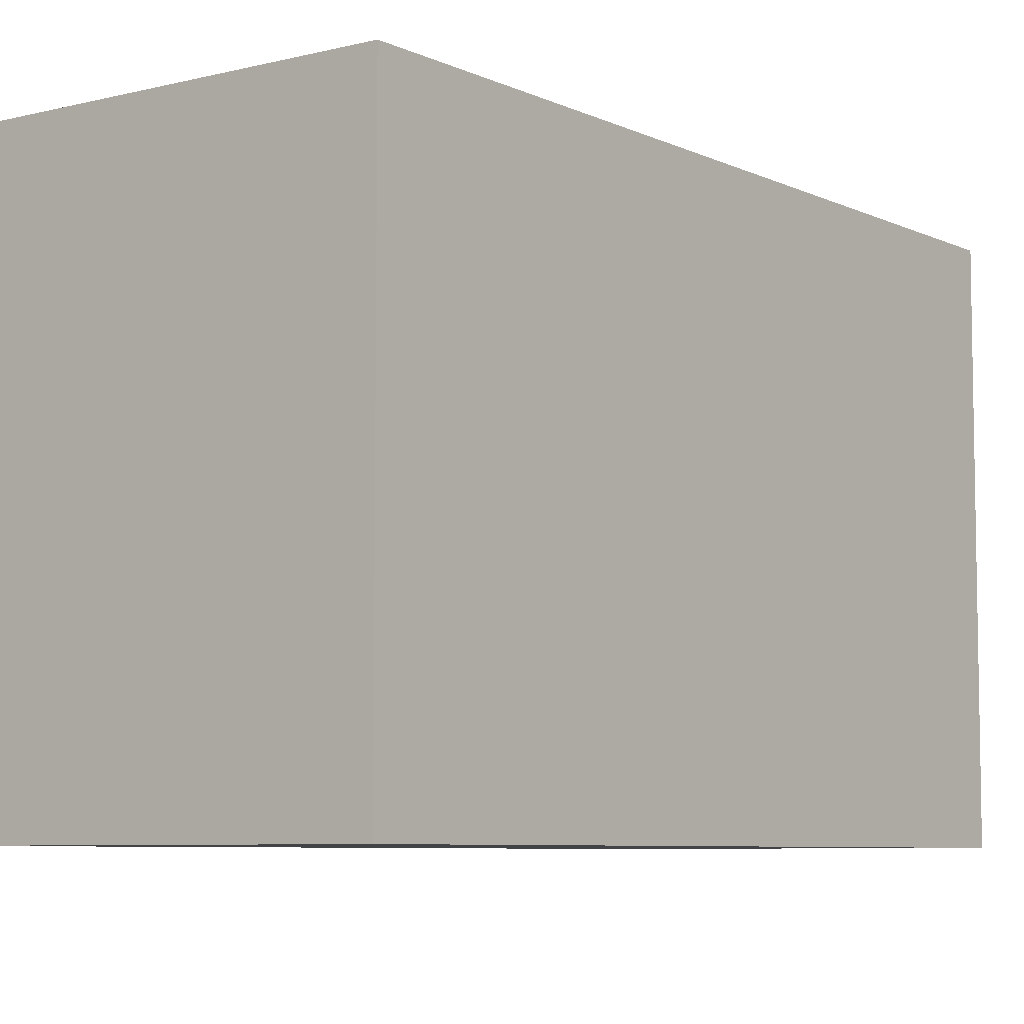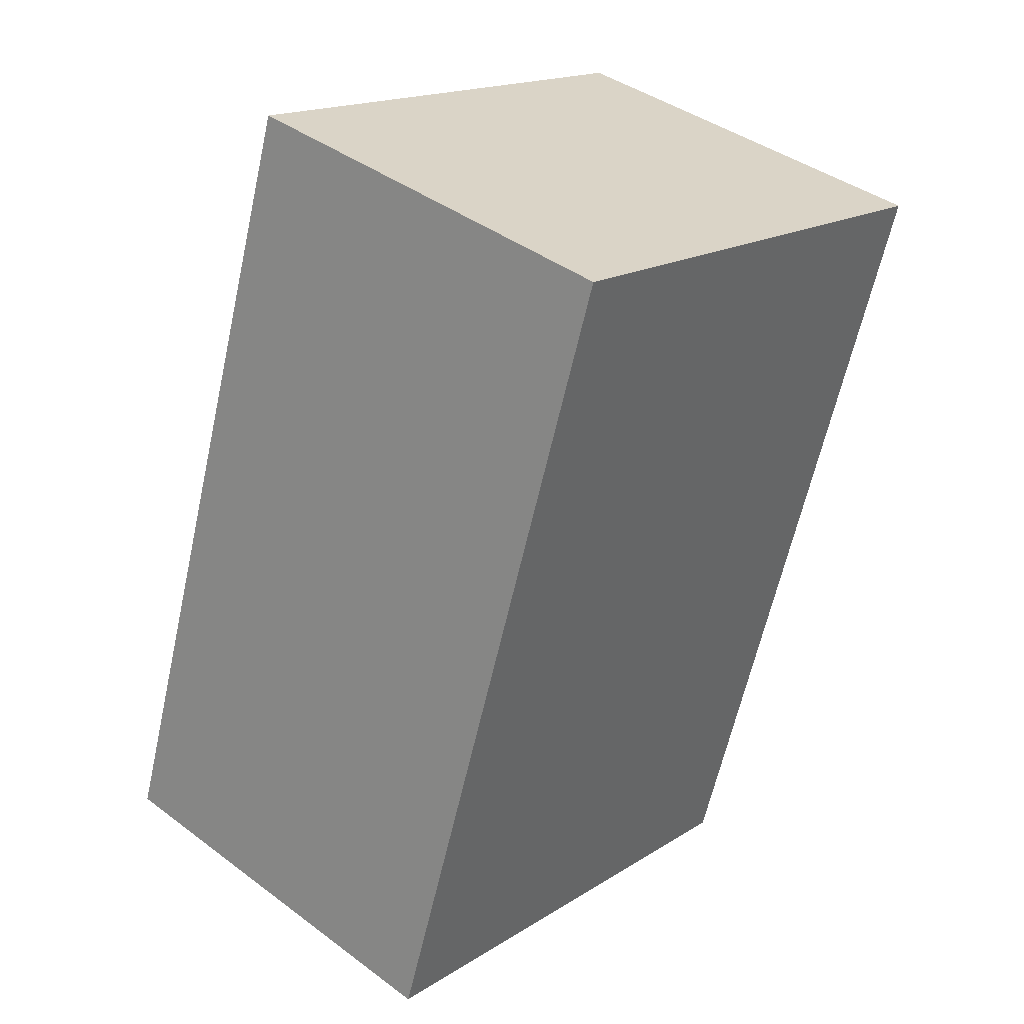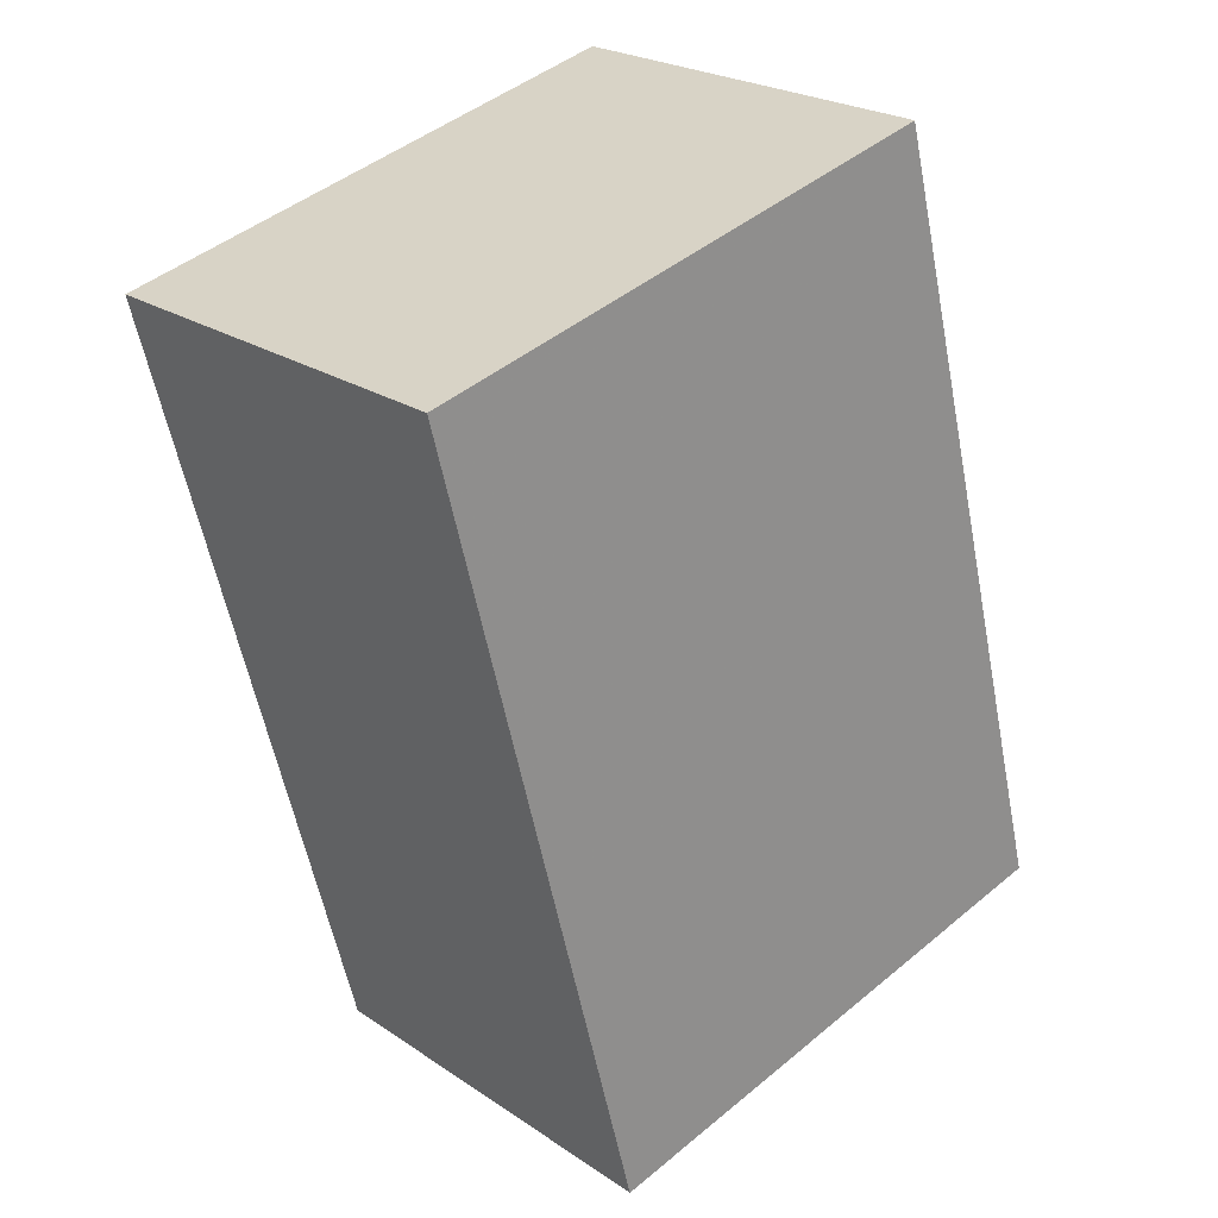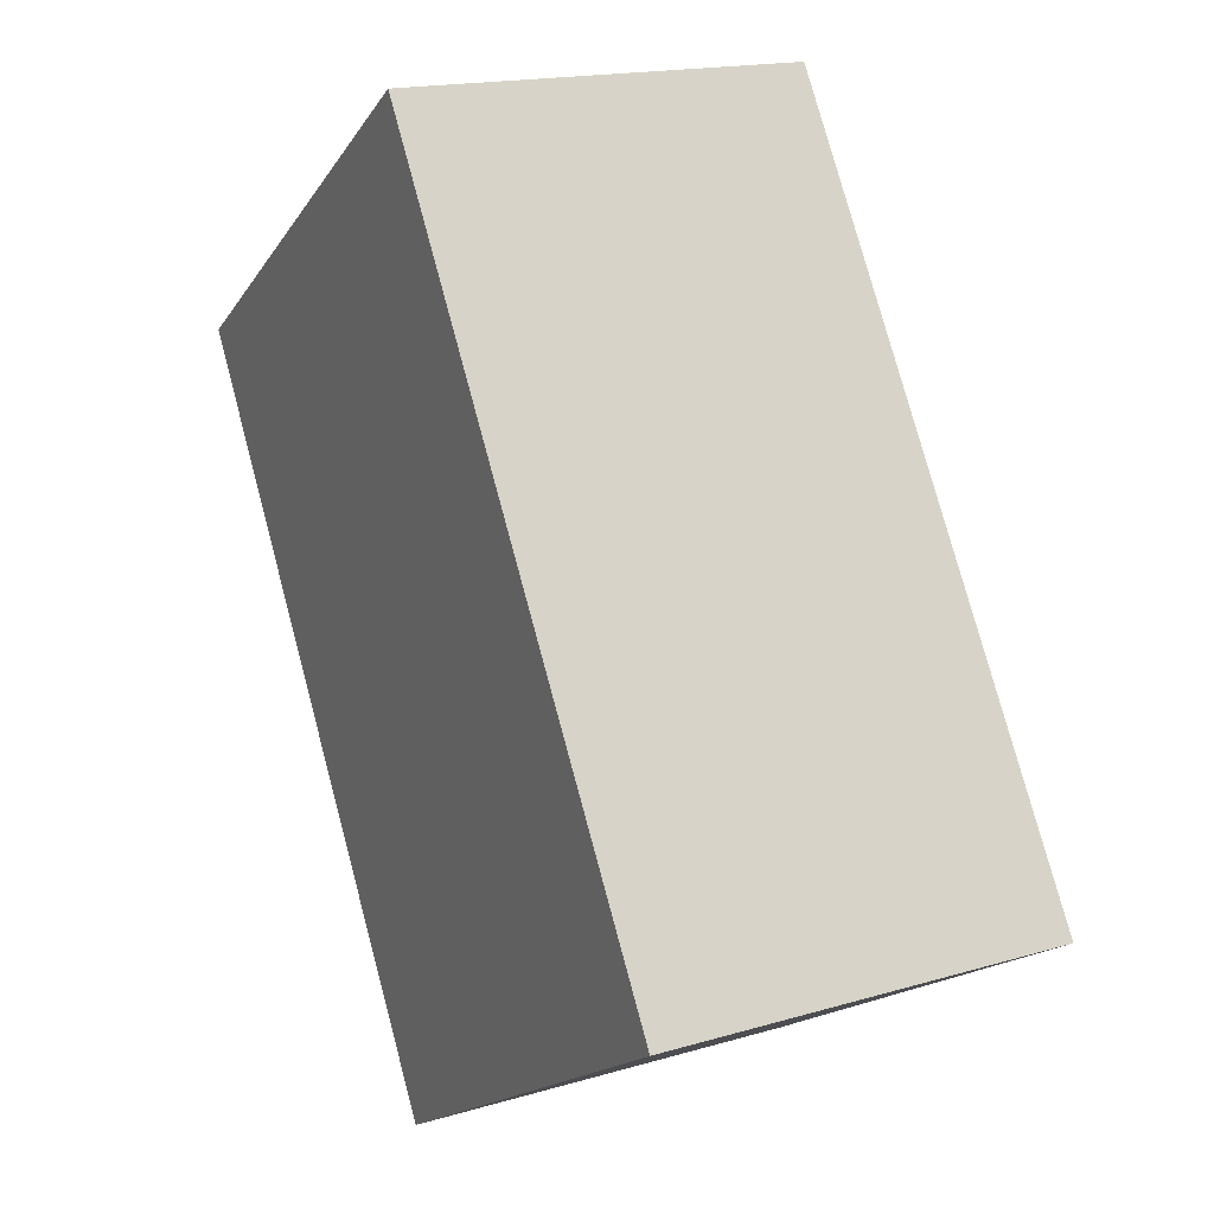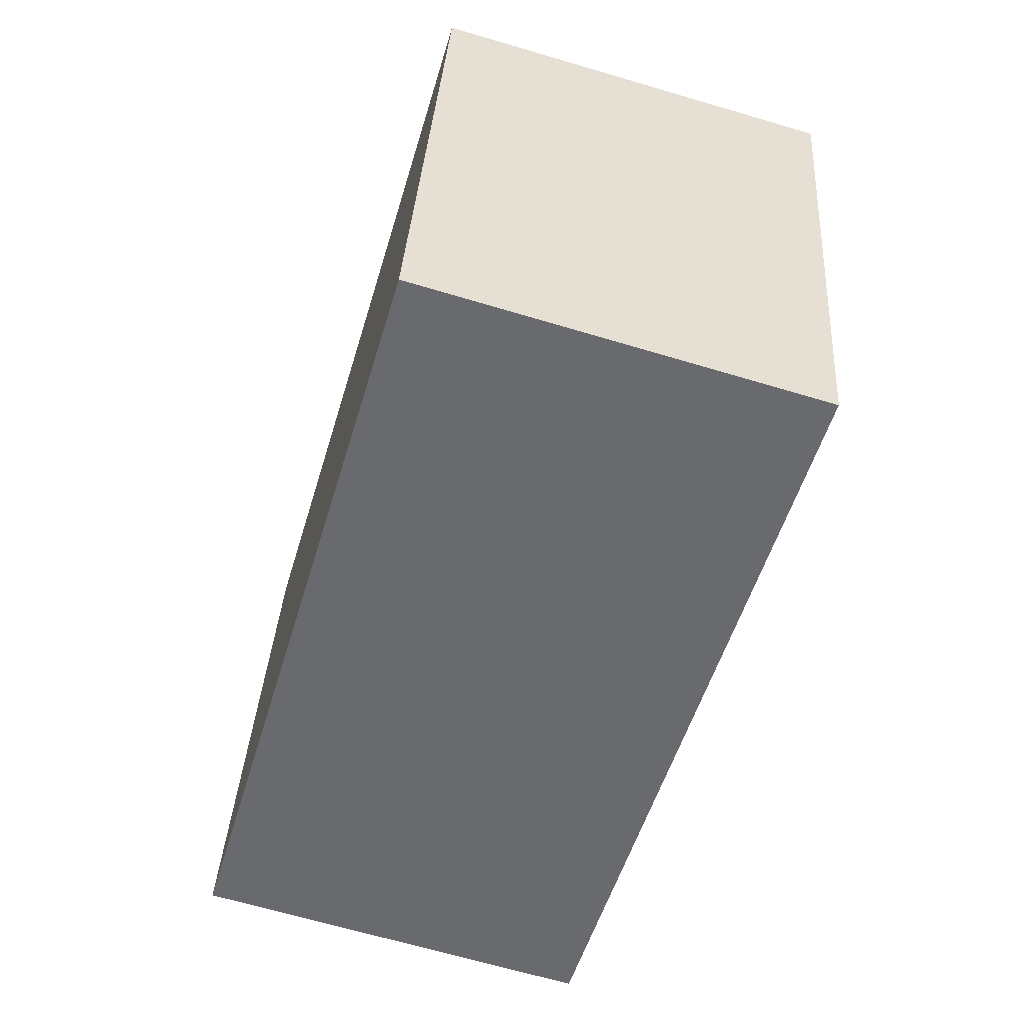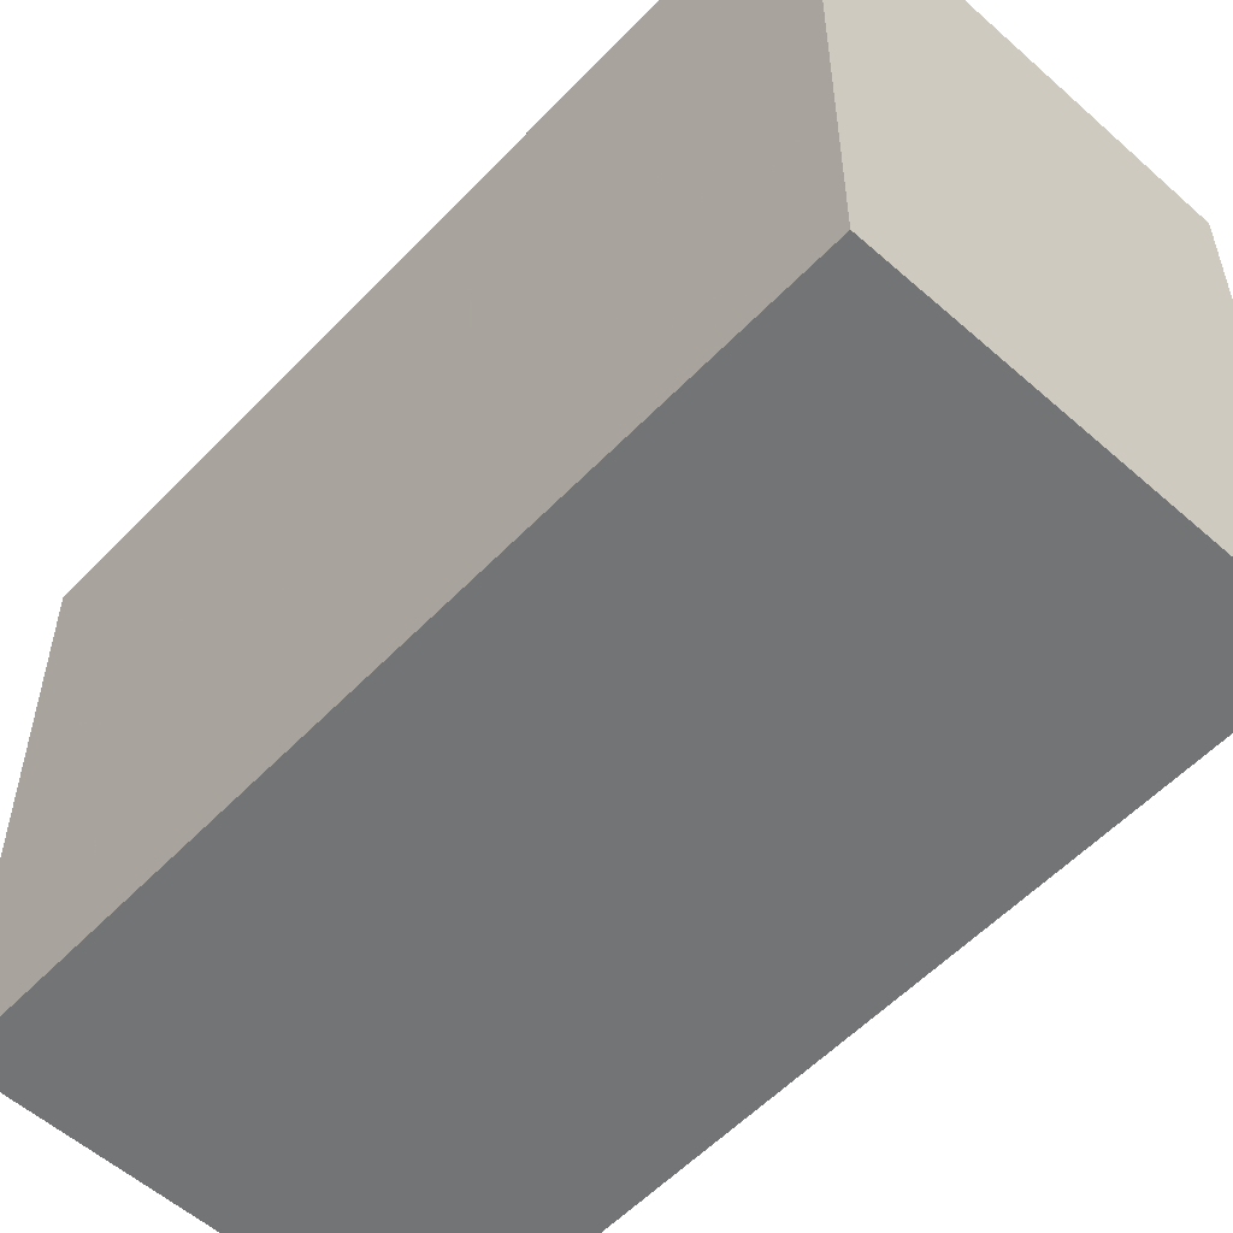
<metadata>
{"format":"obj","ext":"obj","renderer":"f3d","projection":"perspective","resolution":1024,"background":"white","views":[{"elev":-6.9,"azim":54.4,"up":"+Z"},{"elev":17.1,"azim":-141.2,"up":"+Y"},{"elev":45.7,"azim":46.5,"up":"+Y"},{"elev":-17.4,"azim":-23.2,"up":"+Y"},{"elev":36.4,"azim":-176.3,"up":"+Y"},{"elev":-56.1,"azim":-26.5,"up":"+Z"}]}
</metadata>
<code>
v -1913 -2613 2.658
v -1915 -2614 2.681
v -1916 -2610 2.641
v -1914 -2609 2.618
v -1915 -2614 2.681
v -1913 -2613 2.658
v -1913 -2613 -4.441e-16
v -1915 -2614 4.441e-16
v -1916 -2610 2.641
v -1915 -2614 2.681
v -1915 -2614 4.441e-16
v -1916 -2610 -4.441e-16
v -1914 -2609 2.618
v -1916 -2610 2.641
v -1916 -2610 -4.441e-16
v -1914 -2609 0
v -1913 -2613 2.658
v -1914 -2609 2.618
v -1914 -2609 0
v -1913 -2613 -4.441e-16
v -1913 -2613 0
v -1915 -2614 0
v -1916 -2610 0
v -1914 -2609 0
f 2 3 4 1
f 6 7 8 5
f 10 11 12 9
f 14 15 16 13
f 18 19 20 17
f 22 23 24 21

</code>
